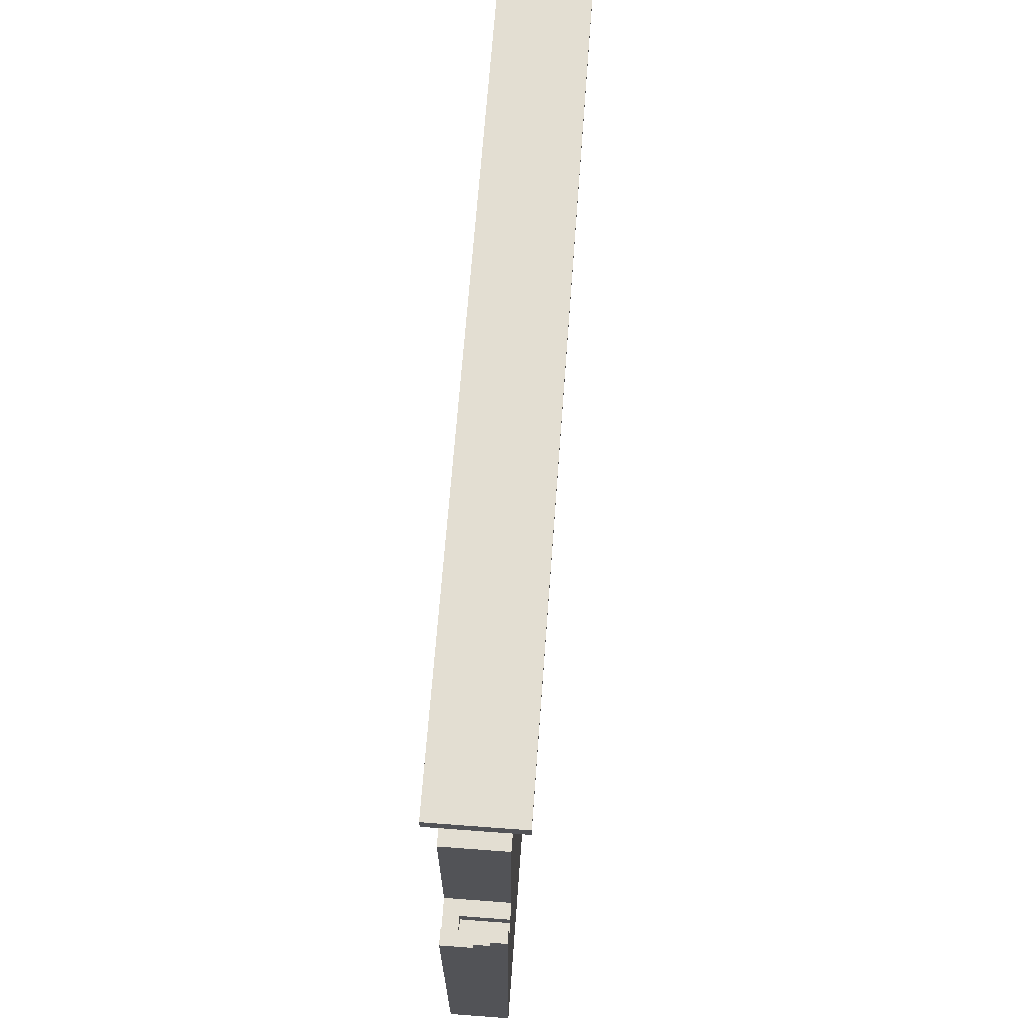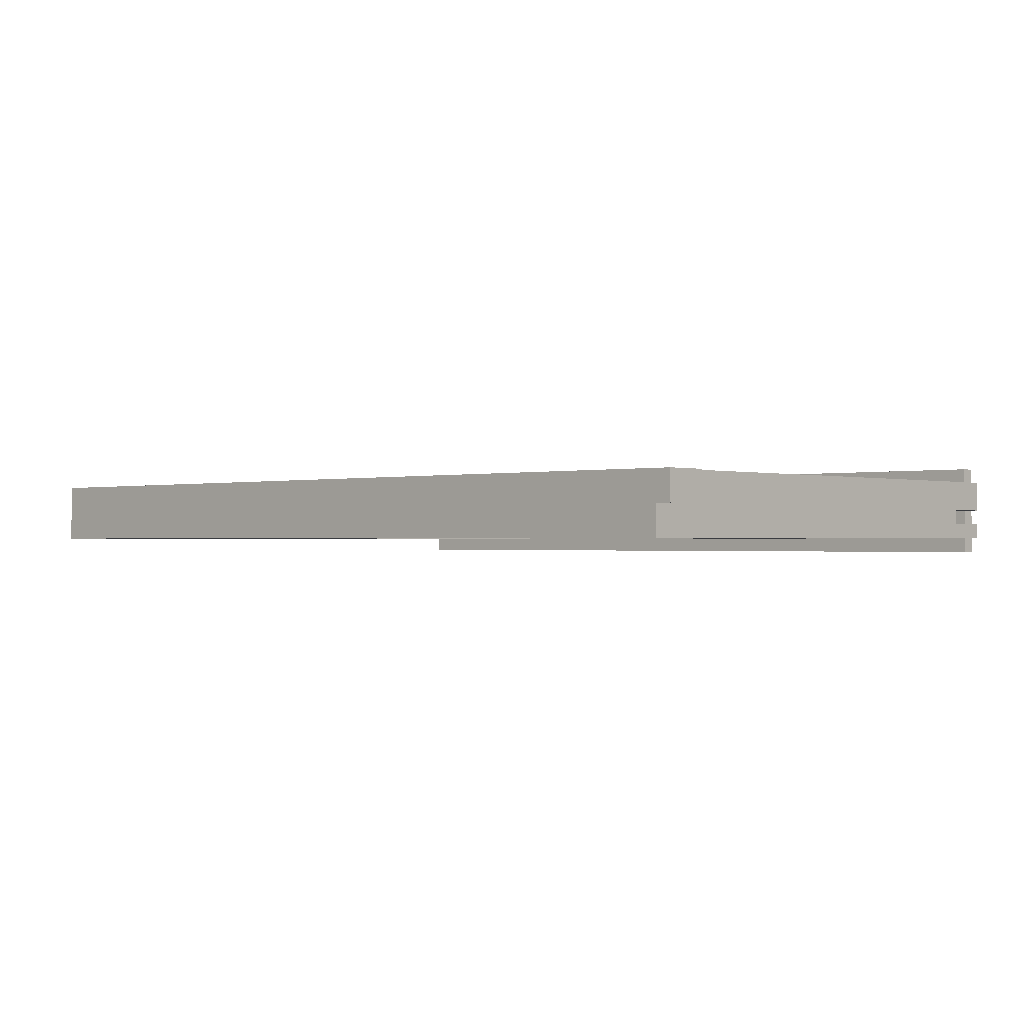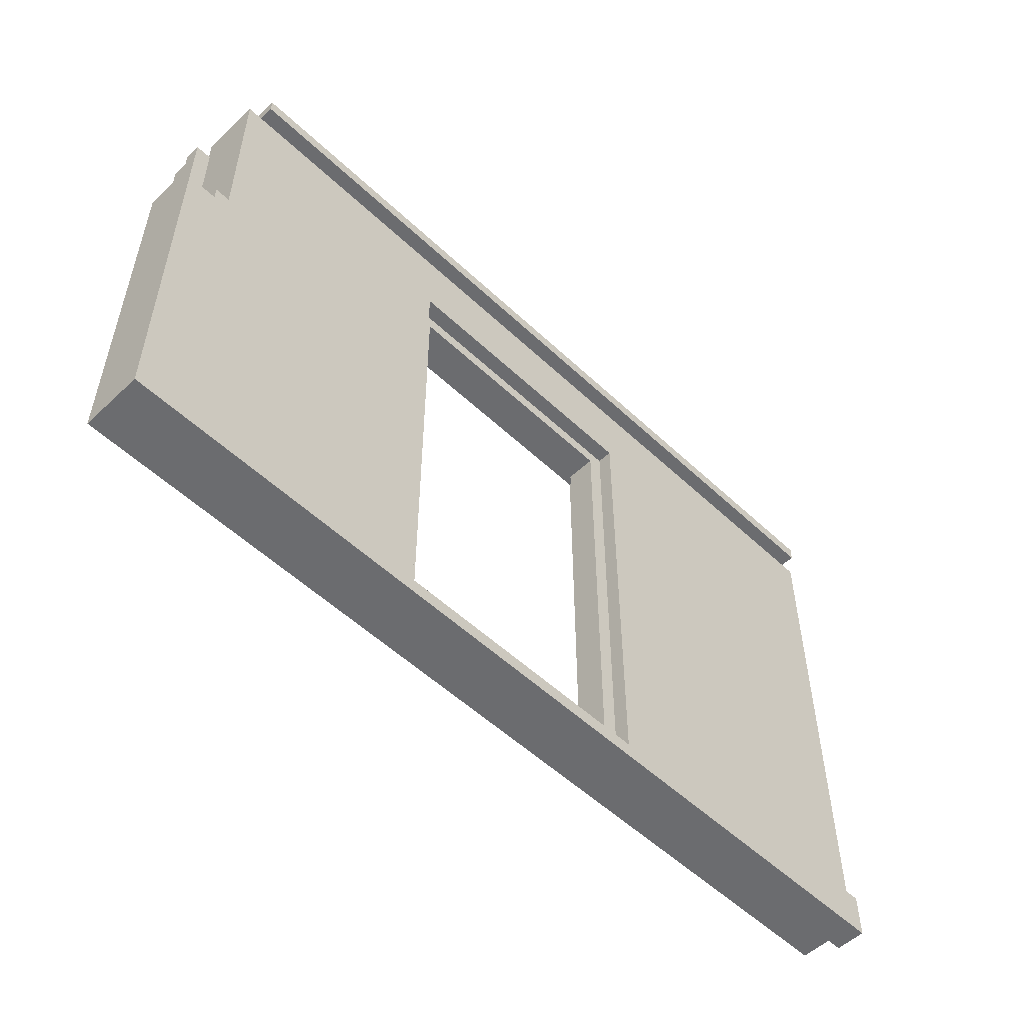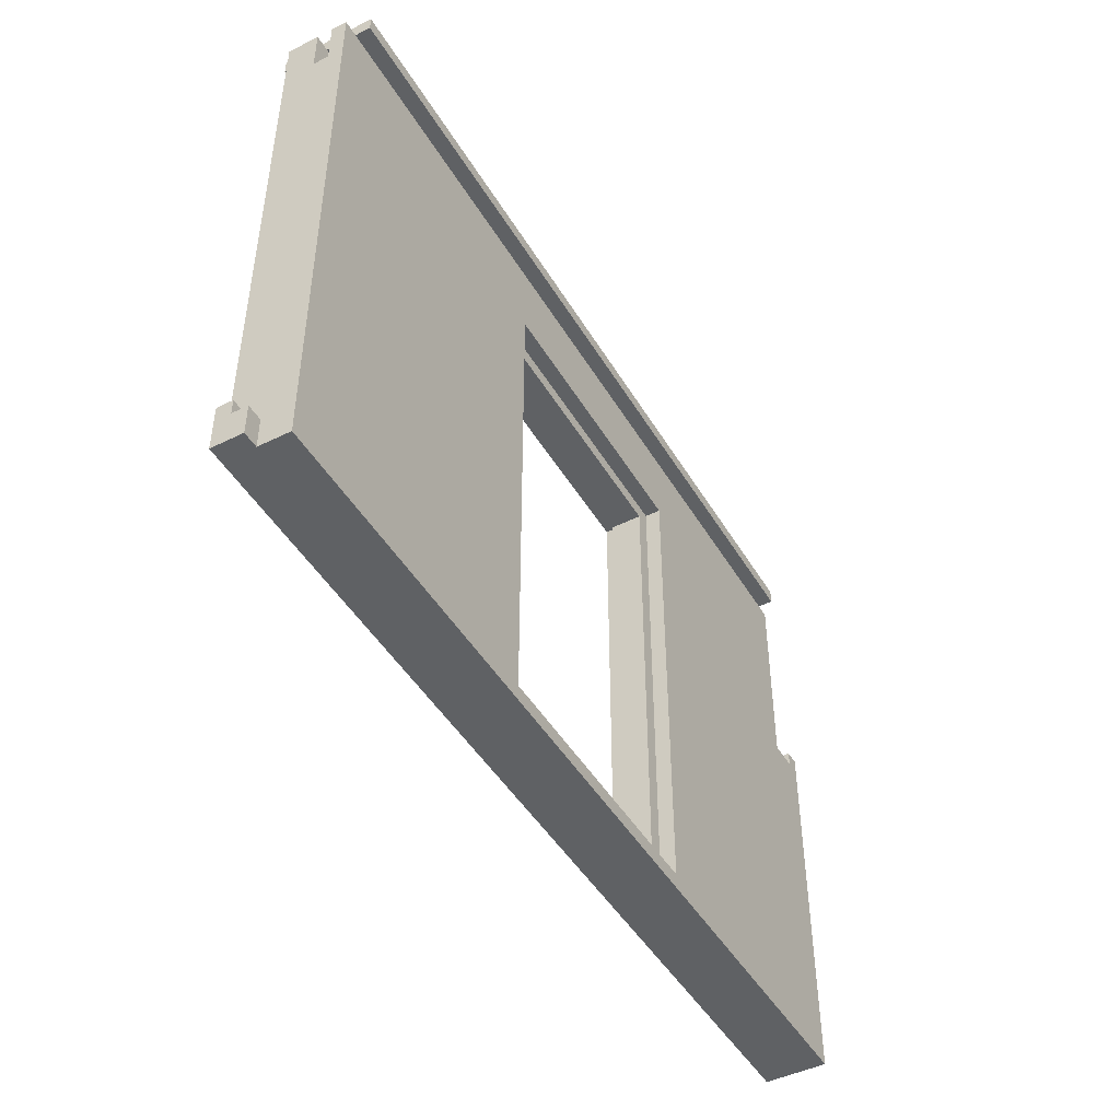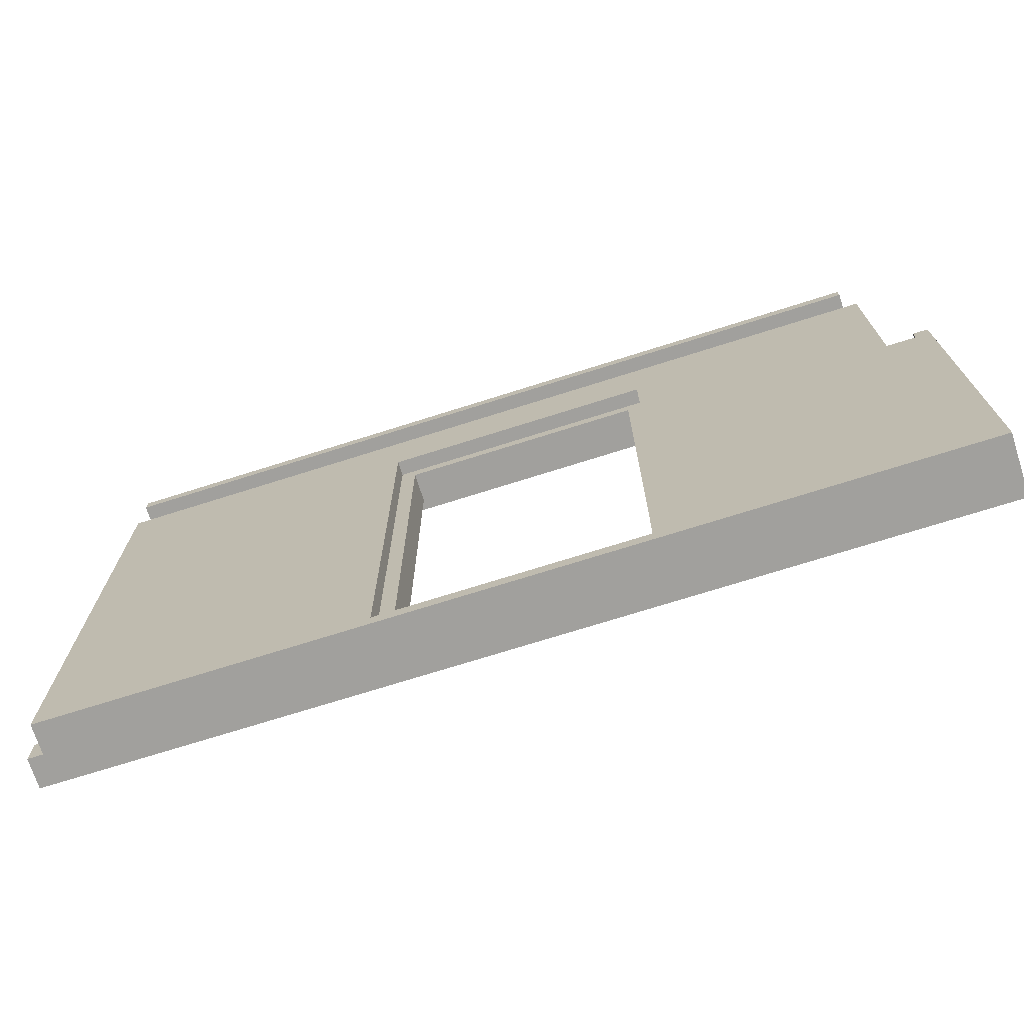
<metadata>
{"format":"obj","ext":"obj","renderer":"f3d","projection":"perspective","resolution":1024,"background":"white","views":[{"elev":67.5,"azim":-85.7,"up":"+Y"},{"elev":-0.9,"azim":43.0,"up":"+Z"},{"elev":-53.7,"azim":-45.0,"up":"+Y"},{"elev":-46.6,"azim":119.4,"up":"+Y"},{"elev":-71.7,"azim":-162.4,"up":"+Y"}]}
</metadata>
<code>
g modern:wall-left-window
v -30 0 2
v -30 0 -2
v -30 1 2
v -30 1 1
v -30 1 -1
v -30 1 -2
v -30 3 2
v -30 3 1
v -30 3 -1
v -30 3 -2
v -30 25 -0
v -30 25 -2
v -30 26 1
v -30 26 -0
v -30 27 2
v -30 27 1
v -28 23 2
v -28 23 1
v -28 23 -1
v -28 24 2
v -28 24 1
v -28 24 -1
v -27 24 2
v -27 24 1
v -27 24 -1
v -27 24 -2
v -27 36 2
v -27 36 1
v -27 36 -1
v -27 36 -2
v -27 37 2
v -27 37 1
v -27 37 -1
v -27 37 -2
v -26 37 3
v -26 37 2
v -26 37 1
v -26 37 -1
v -26 37 -2
v -26 37 -3
v -26 38 3
v -26 38 -3
v -1 34 1
v -1 34 -0
v -1 36 1
v -1 37 1
v -1 37 -0
v 7 1 1
v 7 1 -0
v 7 1 -1
v 7 31 1
v 7 31 -0
v 7 31 -1
v 8 1 2
v 8 1 1
v 8 1 -1
v 8 1 -2
v 8 32 2
v 8 32 1
v 8 32 -1
v 8 32 -2
v 9 34 1
v 9 34 -1
v 9 35 1
v 9 35 -1
v 21 34 1
v 21 34 -0
v 21 35 1
v 21 35 -0
v 22 34 -0
v 22 34 -1
v 22 36 -1
v 22 37 -0
v 22 37 -1
v -29 23 2
v -29 23 -1
v -29 24 -1
v -29 24 -2
v -29 25 -0
v -29 25 -2
v -29 26 1
v -29 26 -0
v -29 27 2
v -29 27 1
v -10 1 2
v -10 1 1
v -10 1 -1
v -10 1 -2
v -10 32 2
v -10 32 1
v -10 32 -1
v -10 32 -2
v -9 1 1
v -9 1 -0
v -9 1 -1
v -9 31 1
v -9 31 -0
v -9 31 -1
v -2 34 1
v -2 34 -0
v -2 36 1
v -2 37 1
v -2 37 -0
v 8 34 1
v 8 34 -1
v 8 35 1
v 8 35 -1
v 12 34 -0
v 12 34 -1
v 12 36 -1
v 12 37 -0
v 12 37 -1
v 20 34 1
v 20 34 -0
v 20 35 1
v 20 35 -0
v 24 34 -0
v 24 34 -1
v 24 36 -1
v 24 37 -0
v 24 37 -1
v 28 37 3
v 28 37 2
v 28 37 1
v 28 37 -0
v 28 37 -1
v 28 37 -2
v 28 37 -3
v 28 38 3
v 28 38 -3
v 29 0 -0
v 29 0 -2
v 29 1 -0
v 29 1 -1
v 29 1 -2
v 29 2 1
v 29 2 -0
v 29 3 2
v 29 3 1
v 29 3 -1
v 29 3 -2
v 29 34 -0
v 29 34 -1
v 29 36 2
v 29 36 1
v 29 36 -1
v 29 36 -2
v 29 37 2
v 29 37 1
v 29 37 -0
v 29 37 -1
v 29 37 -2
v 30 0 2
v 30 0 -0
v 30 1 2
v 30 1 1
v 30 1 -0
v 30 2 1
v 30 2 -0
v 30 3 2
v 30 3 1
v -26 37 3
v -26 38 3
v 28 37 3
v 28 38 3
v -30 0 2
v -30 1 2
v -30 3 2
v -30 27 2
v -29 23 2
v -29 27 2
v -28 23 2
v -28 24 2
v -27 24 2
v -27 36 2
v -27 37 2
v -26 37 2
v -11 0 2
v -11 1 2
v -11 3 2
v -11 33 2
v -10 1 2
v -10 32 2
v 8 1 2
v 8 32 2
v 9 0 2
v 9 1 2
v 9 3 2
v 9 33 2
v 28 37 2
v 29 3 2
v 29 36 2
v 29 37 2
v 30 0 2
v 30 1 2
v 30 3 2
v -10 1 1
v -10 32 1
v -9 1 1
v -9 31 1
v 7 1 1
v 7 31 1
v 8 1 1
v 8 32 1
v -2 34 -0
v -2 37 -0
v -1 34 -0
v -1 37 -0
v -29 23 -1
v -29 24 -1
v -28 23 -1
v -28 24 -1
v 8 34 -1
v 8 35 -1
v 9 34 -1
v 9 35 -1
v 12 34 -1
v 12 36 -1
v 12 37 -1
v 22 34 -1
v 22 36 -1
v 22 37 -1
v 24 34 -1
v 24 36 -1
v 24 37 -1
v 28 37 -1
v 29 34 -1
v 29 36 -1
v 29 37 -1
v -30 26 1
v -30 27 1
v -29 26 1
v -29 27 1
v -2 34 1
v -2 36 1
v -2 37 1
v -1 34 1
v -1 36 1
v -1 37 1
v 8 34 1
v 8 35 1
v 9 34 1
v 9 35 1
v 20 34 1
v 20 35 1
v 21 34 1
v 21 35 1
v 29 2 1
v 29 3 1
v 30 2 1
v 30 3 1
v -30 25 -0
v -30 26 -0
v -29 25 -0
v -29 26 -0
v 12 34 -0
v 12 37 -0
v 20 34 -0
v 20 35 -0
v 21 34 -0
v 21 35 -0
v 22 34 -0
v 22 37 -0
v 24 34 -0
v 24 37 -0
v 28 37 -0
v 29 0 -0
v 29 1 -0
v 29 2 -0
v 29 34 -0
v 29 37 -0
v 30 0 -0
v 30 1 -0
v 30 2 -0
v -10 1 -1
v -10 32 -1
v -9 1 -1
v -9 31 -1
v 7 1 -1
v 7 31 -1
v 8 1 -1
v 8 32 -1
v -30 0 -2
v -30 1 -2
v -30 3 -2
v -30 25 -2
v -29 24 -2
v -29 25 -2
v -27 24 -2
v -27 36 -2
v -27 37 -2
v -26 37 -2
v -11 1 -2
v -11 3 -2
v -11 33 -2
v -10 0 -2
v -10 1 -2
v -10 32 -2
v 8 0 -2
v 8 1 -2
v 8 32 -2
v 9 1 -2
v 9 3 -2
v 9 33 -2
v 15 0 -2
v 15 1 -2
v 19 0 -2
v 19 1 -2
v 28 37 -2
v 29 0 -2
v 29 1 -2
v 29 3 -2
v 29 36 -2
v 29 37 -2
v -26 37 -3
v -26 38 -3
v 28 37 -3
v 28 38 -3
v -30 0 2
v -11 0 2
v 9 0 2
v 30 0 2
v -11 0 1
v -9 0 1
v 7 0 1
v 9 0 1
v 29 0 -0
v 30 0 -0
v -10 0 -1
v -9 0 -1
v 7 0 -1
v 8 0 -1
v 15 0 -1
v 19 0 -1
v -30 0 -2
v -10 0 -2
v 8 0 -2
v 15 0 -2
v 19 0 -2
v 29 0 -2
v -9 31 1
v 7 31 1
v -9 31 -0
v 7 31 -0
v -9 31 -1
v 7 31 -1
v -10 32 2
v 8 32 2
v -10 32 1
v 8 32 1
v -10 32 -1
v 8 32 -1
v -10 32 -2
v 8 32 -2
v 8 35 1
v 9 35 1
v 20 35 1
v 21 35 1
v 20 35 -0
v 21 35 -0
v 8 35 -1
v 9 35 -1
v -26 37 3
v 28 37 3
v -26 37 2
v 28 37 2
v -2 37 1
v -1 37 1
v -2 37 -0
v -1 37 -0
v 12 37 -0
v 22 37 -0
v 24 37 -0
v 28 37 -0
v 12 37 -1
v 22 37 -1
v 24 37 -1
v 28 37 -1
v -26 37 -2
v 28 37 -2
v -26 37 -3
v 28 37 -3
v -10 1 2
v 8 1 2
v -10 1 1
v -9 1 1
v 7 1 1
v 8 1 1
v -9 1 -0
v 7 1 -0
v -10 1 -1
v -9 1 -1
v 7 1 -1
v 8 1 -1
v -10 1 -2
v 8 1 -2
v 29 2 1
v 30 2 1
v 29 2 -0
v 30 2 -0
v 29 3 2
v 30 3 2
v 29 3 1
v 30 3 1
v -29 23 2
v -28 23 2
v -28 23 1
v -29 23 -1
v -28 23 -1
v -28 24 2
v -27 24 2
v -28 24 1
v -27 24 1
v -29 24 -1
v -28 24 -1
v -27 24 -1
v -29 24 -2
v -27 24 -2
v -30 25 -0
v -29 25 -0
v -30 25 -2
v -29 25 -2
v -30 26 1
v -29 26 1
v -30 26 -0
v -29 26 -0
v -30 27 2
v -29 27 2
v -30 27 1
v -29 27 1
v -2 34 1
v -1 34 1
v 8 34 1
v 9 34 1
v 20 34 1
v 21 34 1
v -2 34 -0
v -1 34 -0
v 12 34 -0
v 20 34 -0
v 21 34 -0
v 22 34 -0
v 24 34 -0
v 29 34 -0
v 8 34 -1
v 9 34 -1
v 12 34 -1
v 22 34 -1
v 24 34 -1
v 29 34 -1
v -27 37 2
v -26 37 2
v 28 37 2
v 29 37 2
v -27 37 1
v -26 37 1
v 28 37 1
v 29 37 1
v 28 37 -0
v 29 37 -0
v -27 37 -1
v -26 37 -1
v 28 37 -1
v 29 37 -1
v -27 37 -2
v -26 37 -2
v 28 37 -2
v 29 37 -2
v -26 38 3
v 28 38 3
v -26 38 -3
v 28 38 -3
f 3 2 1
f 4 2 3
f 5 2 4
f 6 2 5
f 7 4 3
f 8 5 4
f 8 4 7
f 9 6 5
f 9 5 8
f 10 6 9
f 11 8 7
f 11 9 8
f 11 10 9
f 12 10 11
f 13 11 7
f 14 11 13
f 15 13 7
f 16 13 15
f 20 18 17
f 21 19 18
f 21 18 20
f 22 19 21
f 27 24 23
f 27 26 25
f 27 25 24
f 28 26 27
f 29 26 28
f 30 26 29
f 31 28 27
f 32 29 28
f 32 28 31
f 33 30 29
f 33 29 32
f 34 30 33
f 41 36 35
f 41 40 39
f 41 39 38
f 41 38 37
f 41 37 36
f 42 40 41
f 45 44 43
f 46 44 45
f 47 44 46
f 51 49 48
f 52 50 49
f 52 49 51
f 53 50 52
f 58 55 54
f 59 55 58
f 60 57 56
f 61 57 60
f 64 63 62
f 65 63 64
f 68 67 66
f 69 67 68
f 72 71 70
f 73 72 70
f 74 72 73
f 75 76 77
f 75 77 79
f 77 78 79
f 79 78 80
f 75 79 81
f 81 79 82
f 75 81 83
f 83 81 84
f 85 86 89
f 89 86 90
f 87 88 91
f 91 88 92
f 93 94 96
f 94 95 97
f 96 94 97
f 97 95 98
f 99 100 101
f 101 100 102
f 102 100 103
f 104 105 106
f 106 105 107
f 108 109 110
f 108 110 111
f 111 110 112
f 113 114 115
f 115 114 116
f 117 118 119
f 117 119 120
f 120 119 121
f 122 123 129
f 127 128 129
f 126 127 129
f 125 126 129
f 124 125 129
f 123 124 129
f 129 128 130
f 131 132 133
f 133 132 134
f 134 132 135
f 133 134 137
f 136 137 139
f 134 135 140
f 137 134 140
f 139 137 140
f 140 135 141
f 138 139 142
f 139 140 142
f 140 141 142
f 142 141 143
f 138 142 144
f 144 142 145
f 143 141 146
f 146 141 147
f 144 145 148
f 145 142 149
f 148 145 149
f 149 142 150
f 146 147 151
f 151 147 152
f 153 154 155
f 155 154 156
f 156 154 157
f 155 156 158
f 156 157 158
f 158 157 159
f 155 158 160
f 160 158 161
f 164 163 162
f 165 163 164
f 170 169 168
f 171 169 170
f 172 170 168
f 174 173 172
f 177 176 175
f 178 167 166
f 179 168 167
f 179 167 178
f 180 174 172
f 180 168 179
f 180 172 168
f 180 175 174
f 181 175 180
f 182 179 178
f 182 180 179
f 182 181 180
f 183 181 182
f 184 182 178
f 185 181 183
f 186 184 178
f 186 185 184
f 187 185 186
f 188 185 187
f 189 175 181
f 189 185 188
f 189 181 185
f 190 177 175
f 191 188 187
f 191 189 188
f 192 175 189
f 192 189 191
f 192 190 175
f 193 190 192
f 194 187 186
f 195 191 187
f 195 187 194
f 196 191 195
f 199 198 197
f 200 198 199
f 202 198 200
f 203 202 201
f 204 198 202
f 204 202 203
f 207 206 205
f 208 206 207
f 211 210 209
f 212 210 211
f 215 214 213
f 216 214 215
f 220 218 217
f 221 219 218
f 221 218 220
f 222 219 221
f 226 225 224
f 227 224 223
f 228 226 224
f 228 224 227
f 229 226 228
f 230 231 232
f 232 231 233
f 234 235 237
f 235 236 238
f 237 235 238
f 238 236 239
f 240 241 242
f 242 241 243
f 244 245 246
f 246 245 247
f 248 249 250
f 250 249 251
f 252 253 254
f 254 253 255
f 256 257 258
f 258 257 259
f 259 257 261
f 260 261 262
f 261 257 263
f 262 261 263
f 264 265 266
f 264 266 270
f 270 266 271
f 267 268 272
f 268 269 273
f 272 268 273
f 273 269 274
f 275 276 277
f 277 276 278
f 278 276 280
f 279 280 281
f 280 276 282
f 281 280 282
f 285 286 287
f 287 286 288
f 285 287 289
f 290 291 292
f 283 284 293
f 284 285 293
f 285 289 294
f 293 285 294
f 289 290 294
f 294 290 295
f 283 293 296
f 293 294 297
f 296 293 297
f 294 295 297
f 297 295 298
f 296 297 299
f 299 297 300
f 298 295 301
f 299 300 302
f 300 301 302
f 302 301 303
f 295 290 304
f 303 301 304
f 301 295 304
f 299 302 305
f 302 303 306
f 305 302 306
f 305 306 307
f 306 303 308
f 307 306 308
f 290 292 309
f 307 308 310
f 308 303 311
f 310 308 311
f 303 304 312
f 311 303 312
f 304 290 313
f 312 304 313
f 290 309 313
f 313 309 314
f 315 316 317
f 317 316 318
f 323 320 319
f 323 321 320
f 324 321 323
f 325 321 324
f 326 322 321
f 326 321 325
f 327 326 325
f 327 322 326
f 328 322 327
f 329 324 323
f 330 325 324
f 330 324 329
f 331 327 325
f 331 325 330
f 332 327 331
f 333 327 332
f 334 327 333
f 335 329 323
f 335 323 319
f 336 330 329
f 336 329 335
f 336 331 330
f 336 332 331
f 337 333 332
f 337 332 336
f 338 334 333
f 338 333 337
f 339 327 334
f 339 334 338
f 340 327 339
f 343 342 341
f 344 342 343
f 345 344 343
f 346 344 345
f 349 348 347
f 350 348 349
f 353 352 351
f 354 352 353
f 359 358 357
f 360 358 359
f 361 356 355
f 362 356 361
f 365 364 363
f 366 364 365
f 369 368 367
f 370 368 369
f 375 372 371
f 376 372 375
f 377 374 373
f 378 374 377
f 381 380 379
f 382 380 381
f 383 384 385
f 385 384 386
f 386 384 387
f 387 384 388
f 386 387 389
f 389 387 390
f 389 390 392
f 392 390 393
f 392 393 395
f 393 394 395
f 391 392 395
f 395 394 396
f 397 398 399
f 399 398 400
f 401 402 403
f 403 402 404
f 405 406 407
f 405 407 408
f 408 407 409
f 410 411 412
f 412 411 413
f 412 413 415
f 415 413 416
f 414 415 417
f 415 416 417
f 417 416 418
f 419 420 421
f 421 420 422
f 423 424 425
f 425 424 426
f 427 428 429
f 429 428 430
f 431 432 437
f 437 432 438
f 435 436 440
f 440 436 441
f 433 434 445
f 445 434 446
f 441 442 447
f 439 440 447
f 440 441 447
f 447 442 448
f 443 444 449
f 449 444 450
f 451 452 455
f 455 452 456
f 453 454 457
f 457 454 458
f 457 458 459
f 459 458 460
f 455 456 461
f 461 456 462
f 461 462 465
f 465 462 466
f 463 464 467
f 467 464 468
f 469 470 471
f 471 470 472

</code>
